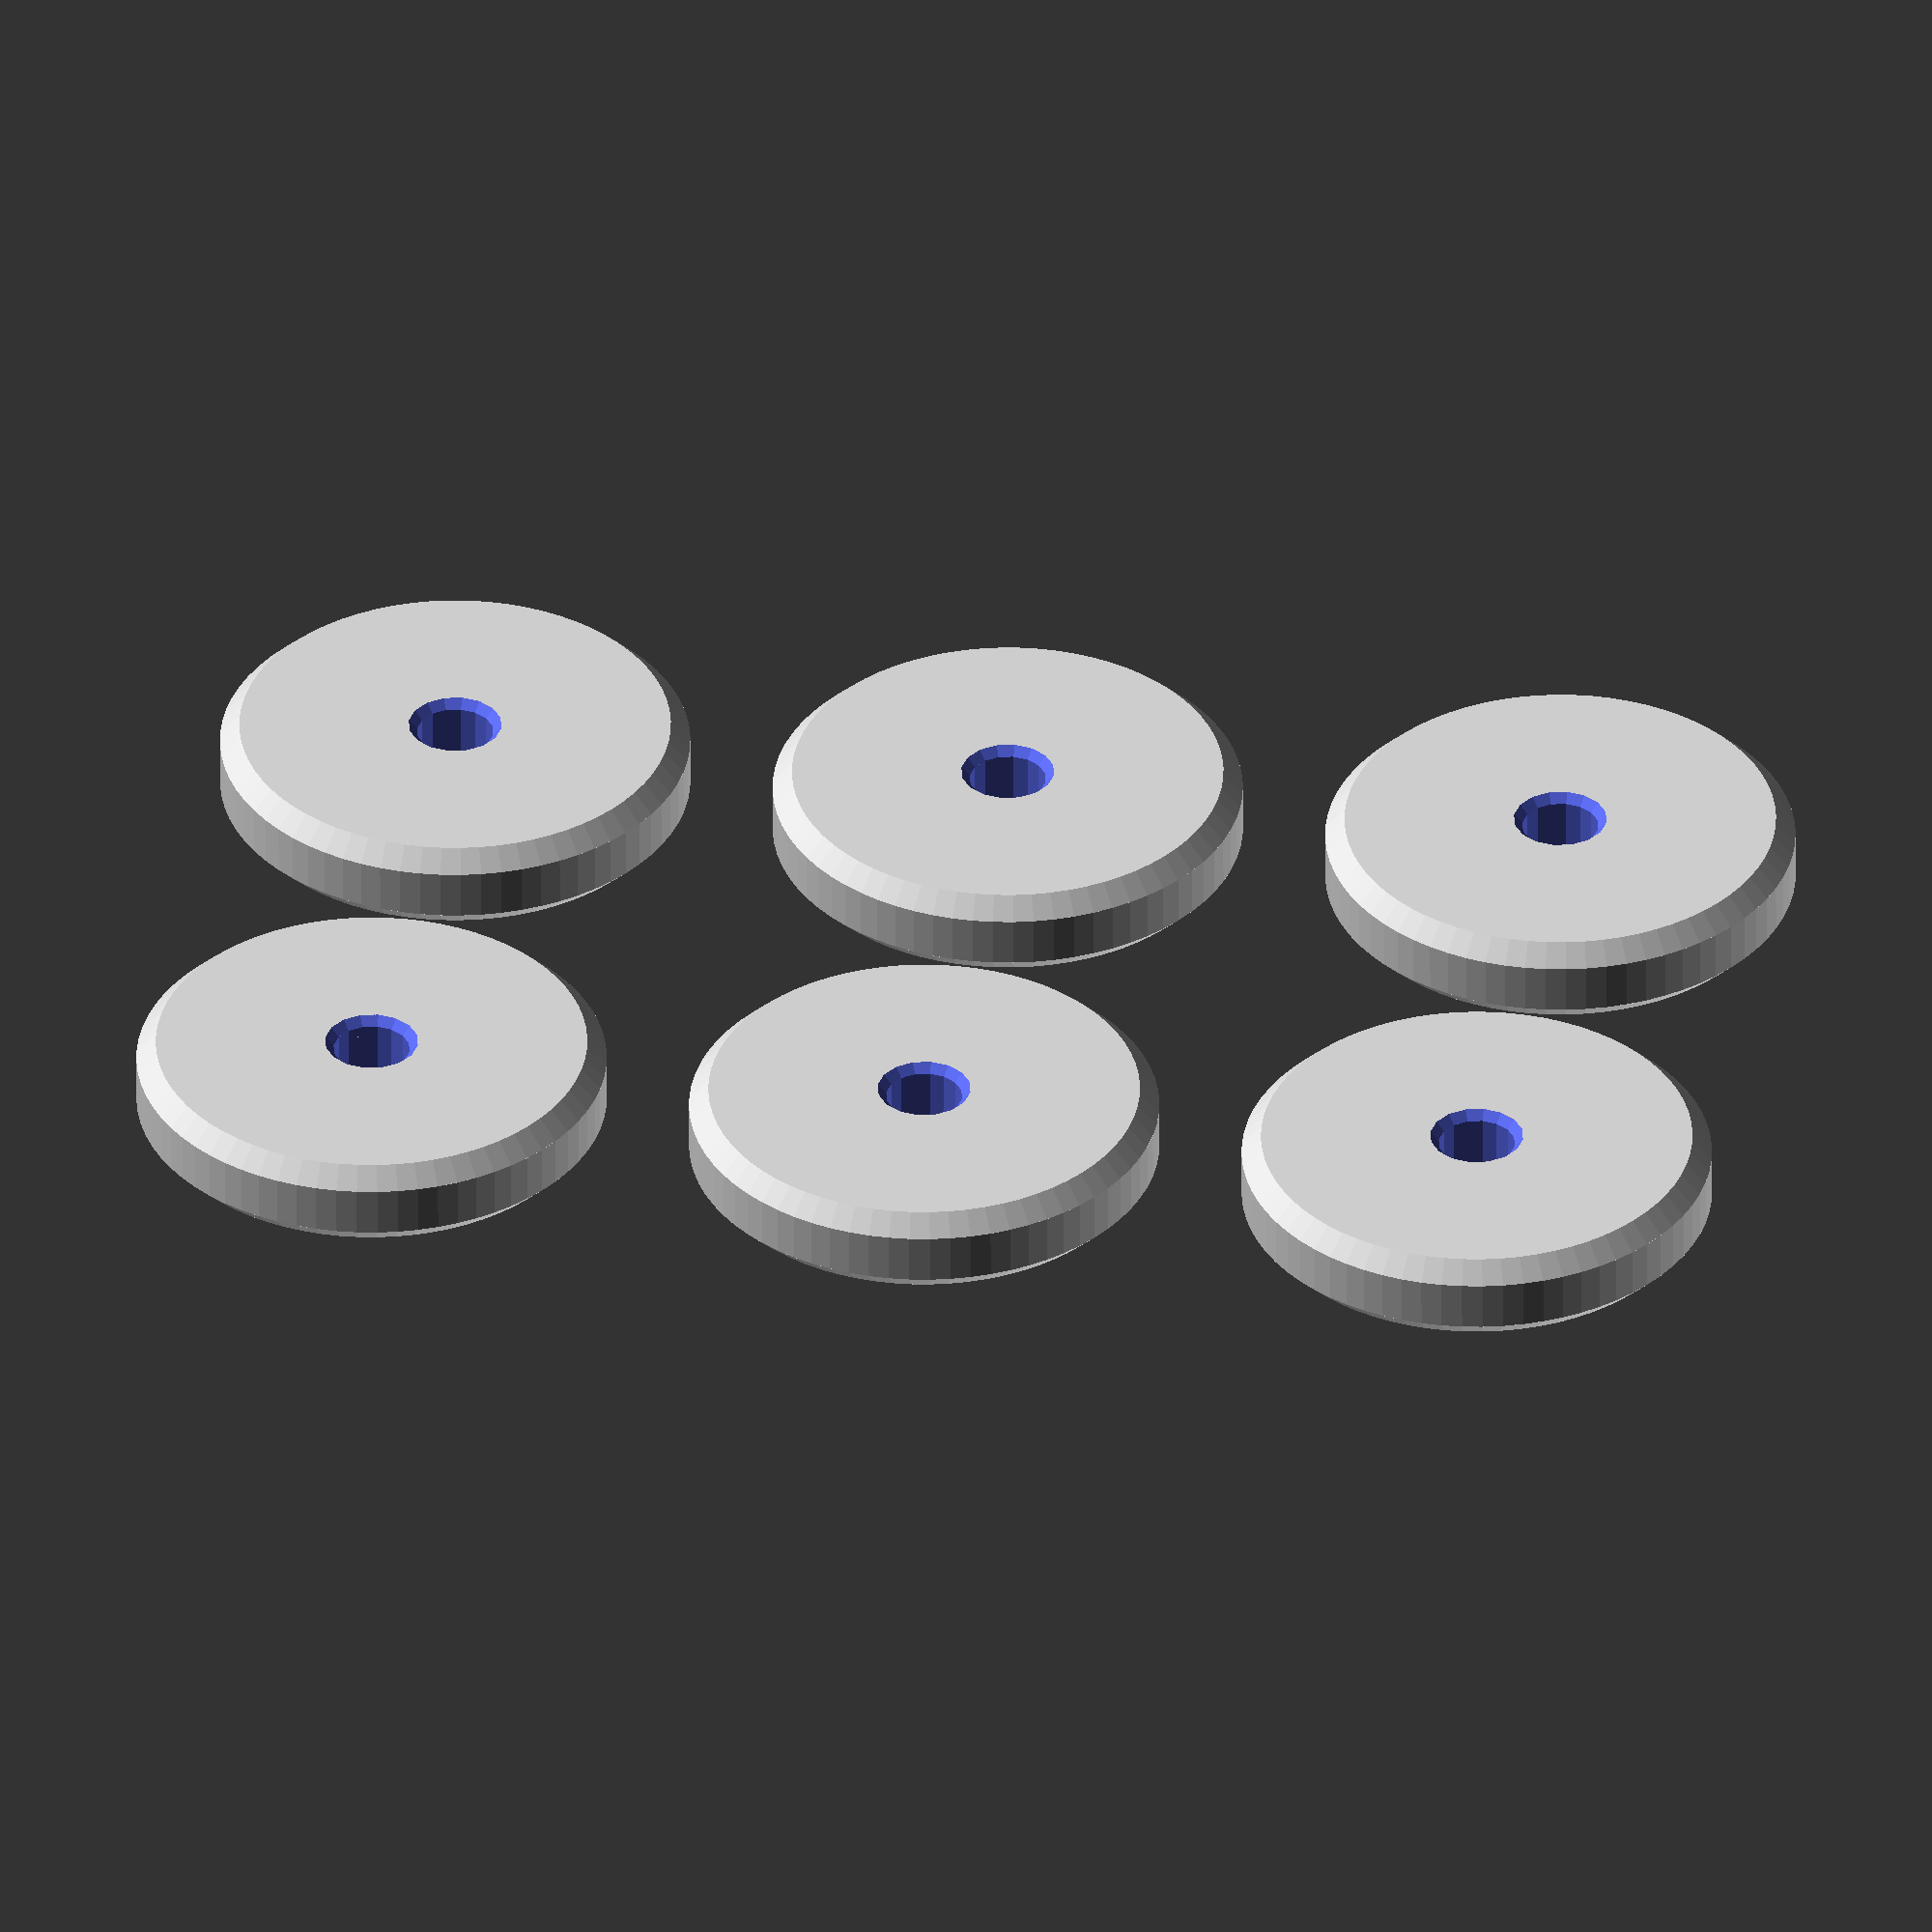
<openscad>
//Remix of Bearing Wheel to convert to openscad
//Remixed from: http://www.thingiverse.com/thing:508896
//8/5/2016  By: David Bunch
//
//I did not change any of the dimensions from the original version for this part
Wid = 3.0;                          //Total Width of Bearing
OD = 16;                            //Outside Diameter of Bearing Wheel
Cham_OD = 14.68;                    //Outside Chamfer Diameter
ChamOD_Ht = .66;                    //Outside Chamfer Height (or width)
ID = 2.61;                          //Inside Diameter of Wheel bearing (2.61 = original)
Cham_ID = 3.2;                      //Inside Chamfer Diameter
ChamID_Ht = .3;                     //Inside Chamfer Height (or width)
Qty = 6;                            //Quantity of parts, 1,2,3,4,5 or 6
OD_Wid = Wid - (2 * ChamOD_Ht);     //Width of OD diameter without the chamfer

OD_Res = (round(((OD * 3.14)/4)/.7)*4);         //Resolution of Outside Diameter
ID_Res = (round(((Cham_ID * 3.14)/4)/.7)*4);    //Resolution of Inside Diameter
echo(OD_Wid = OD_Wid);
echo(OD_Res = OD_Res);
echo(ID_Res = ID_Res);

module BearingWheel()
{

    difference()
    {
        union()
        {
            cylinder(d1=Cham_OD,d2=OD,h=ChamOD_Ht,$fn=OD_Res);
            translate([0,0,ChamOD_Ht])
            cylinder(d=OD,h=OD_Wid,$fn=OD_Res);
            translate([0,0,Wid - ChamOD_Ht])
            cylinder(d1=OD,d2=Cham_OD,h=ChamOD_Ht,$fn=OD_Res);
        }
        translate([0,0,-1])
        cylinder(d=ID,h=5,$fn=ID_Res);
        translate([0,0,-.01])
        cylinder(d1=Cham_ID,d2=ID,h=ChamID_Ht+.01,$fn=ID_Res);
        translate([0,0,Wid - ChamID_Ht])
        cylinder(d1=ID,d2=Cham_ID,h=ChamID_Ht+.01,$fn=ID_Res);
    }
}
for (a =[0:Qty-1])
{
    echo(a);
    if (a < 3)
    {
        translate([(a * (OD + 3)),0,0])
        BearingWheel();
    } else
    {
        translate([((a-3) * (OD + 3)),OD + 3,0])
        BearingWheel();
    }

}

</openscad>
<views>
elev=235.0 azim=8.6 roll=179.9 proj=o view=wireframe
</views>
